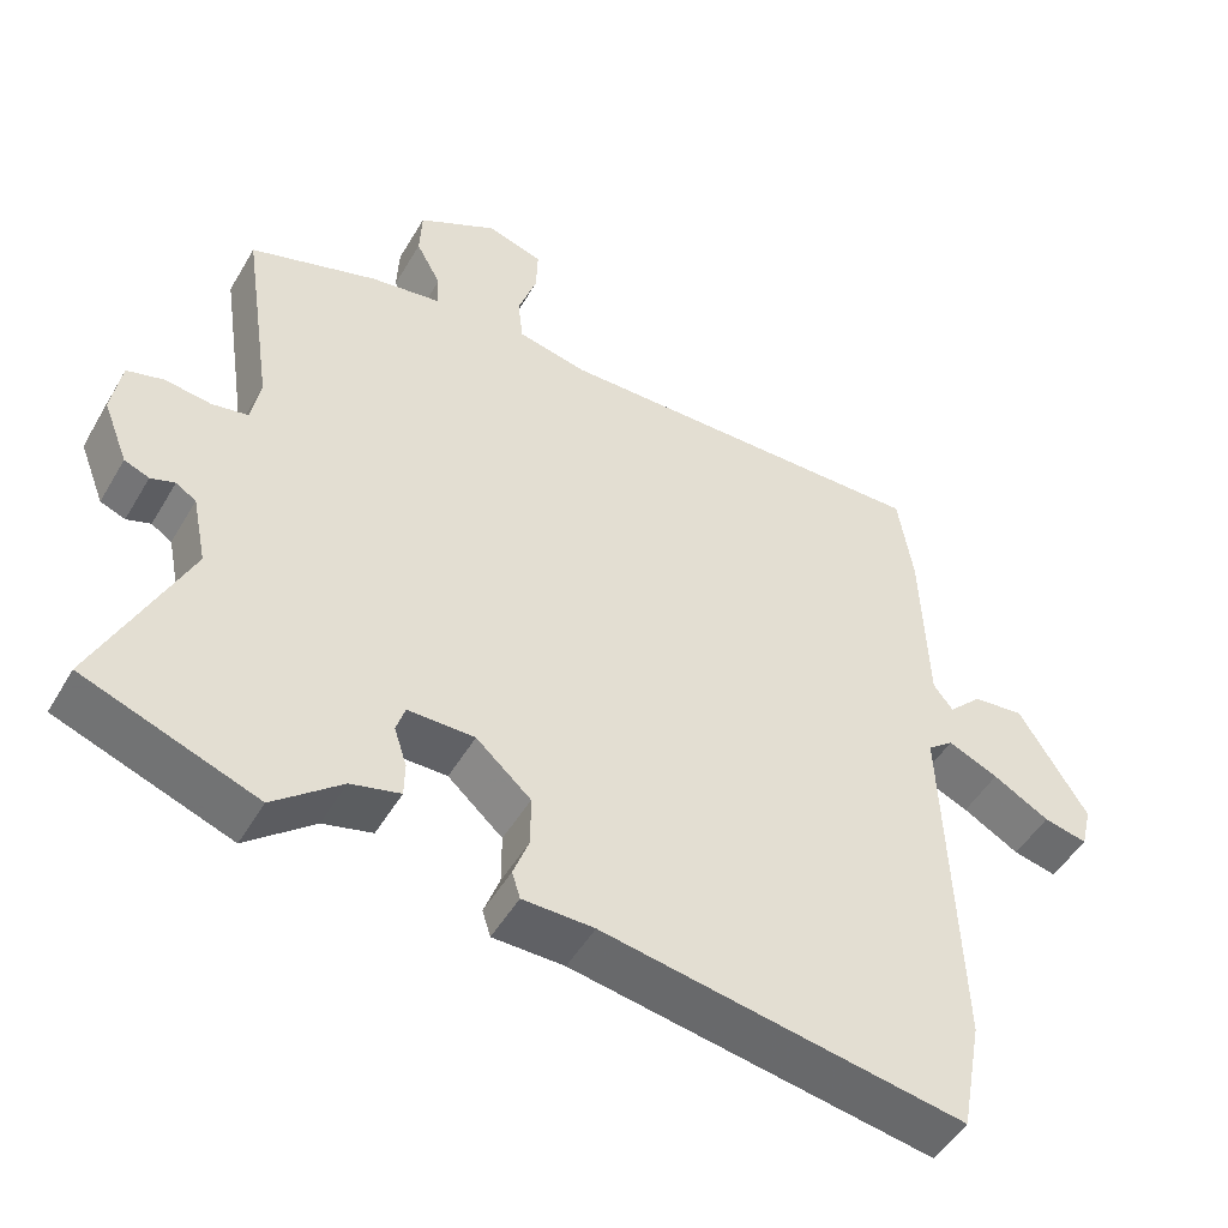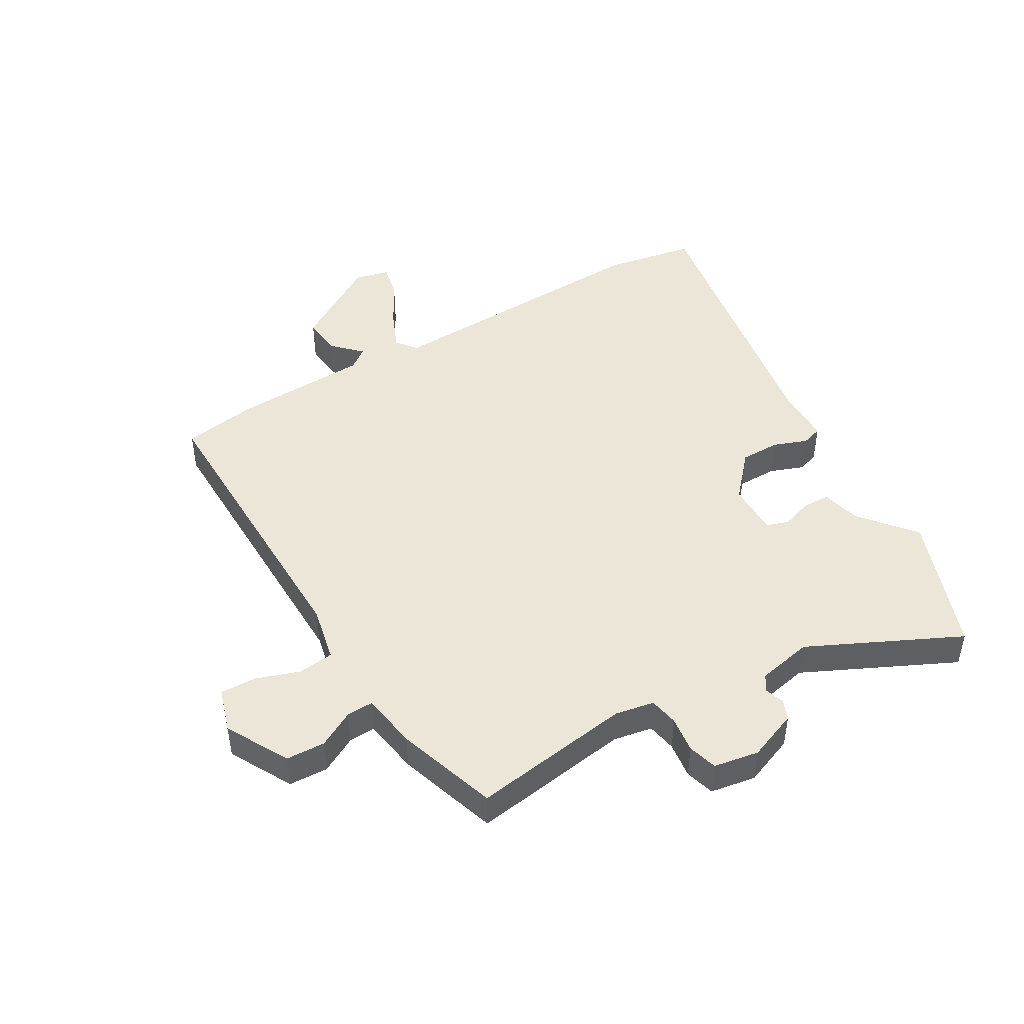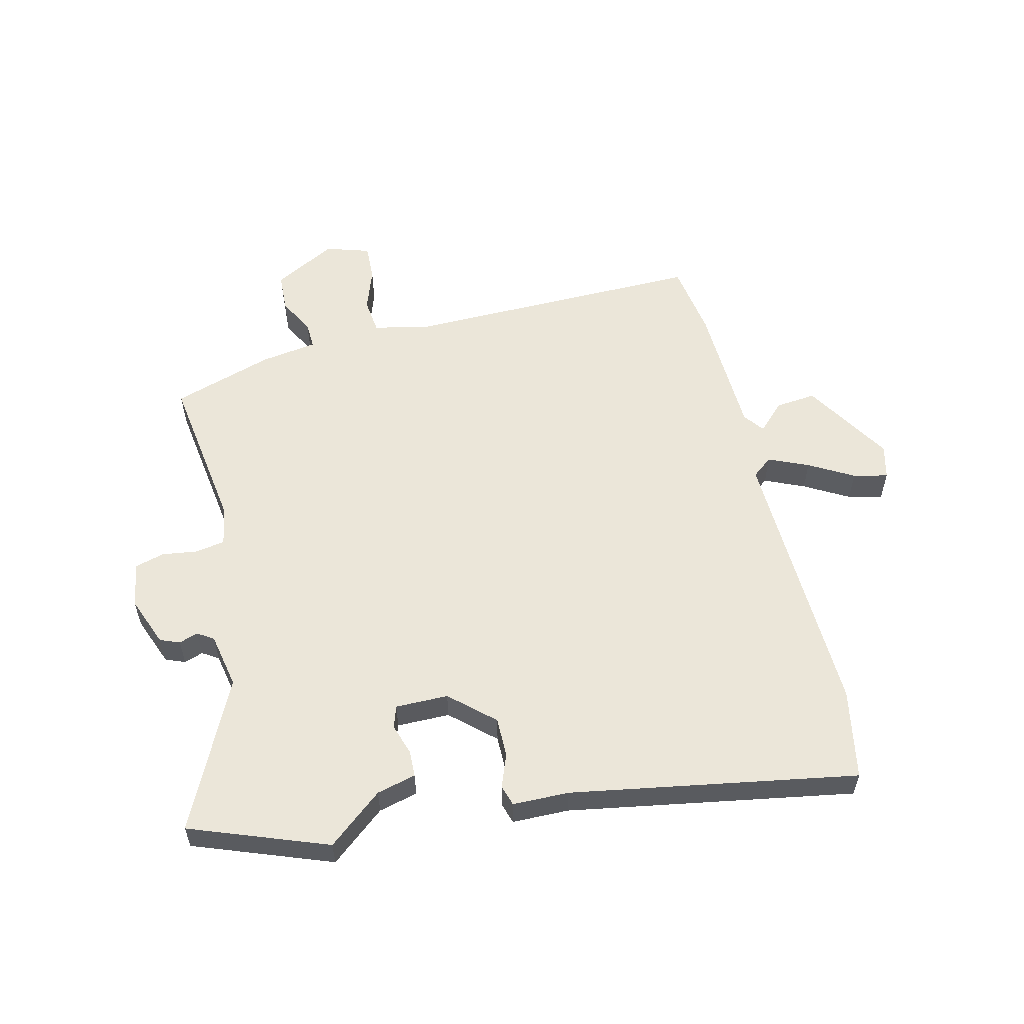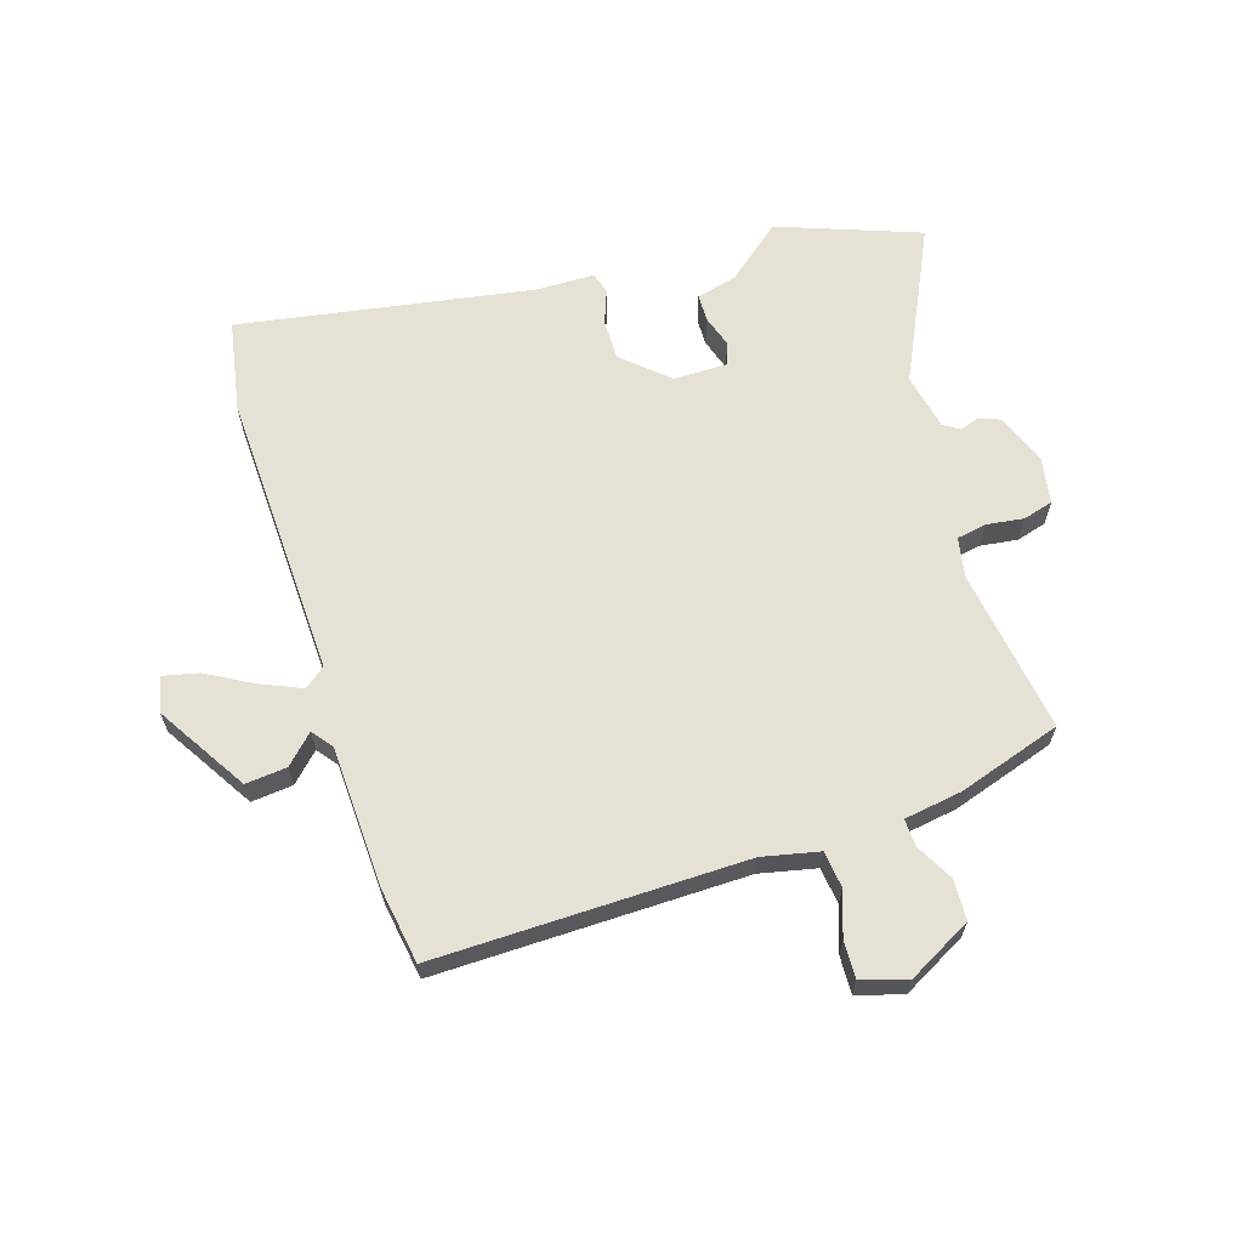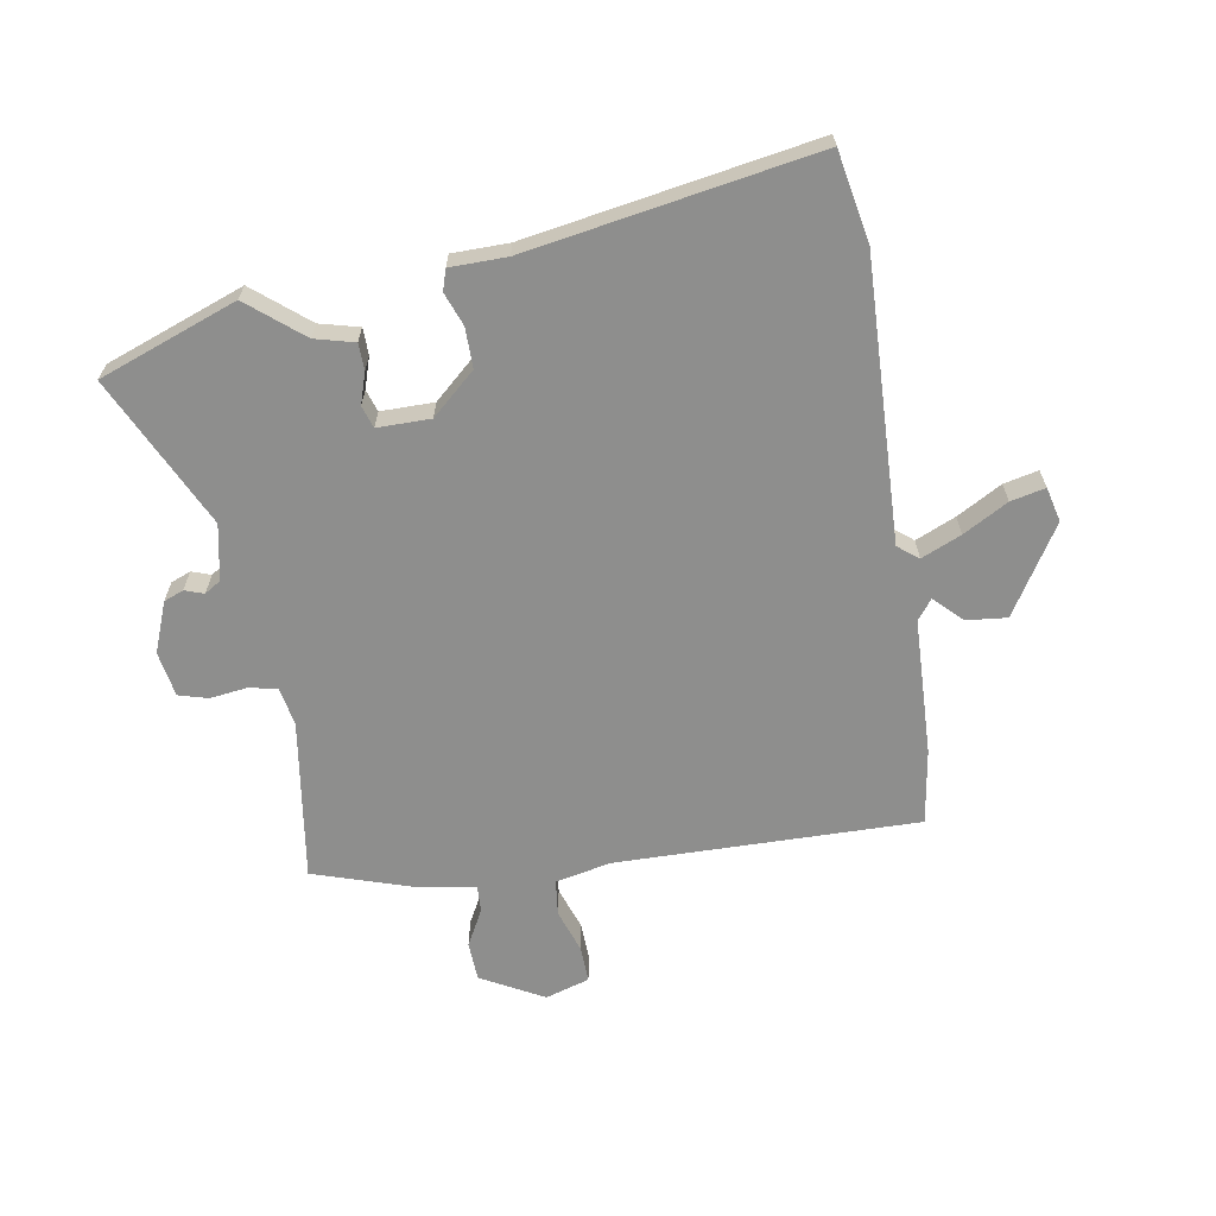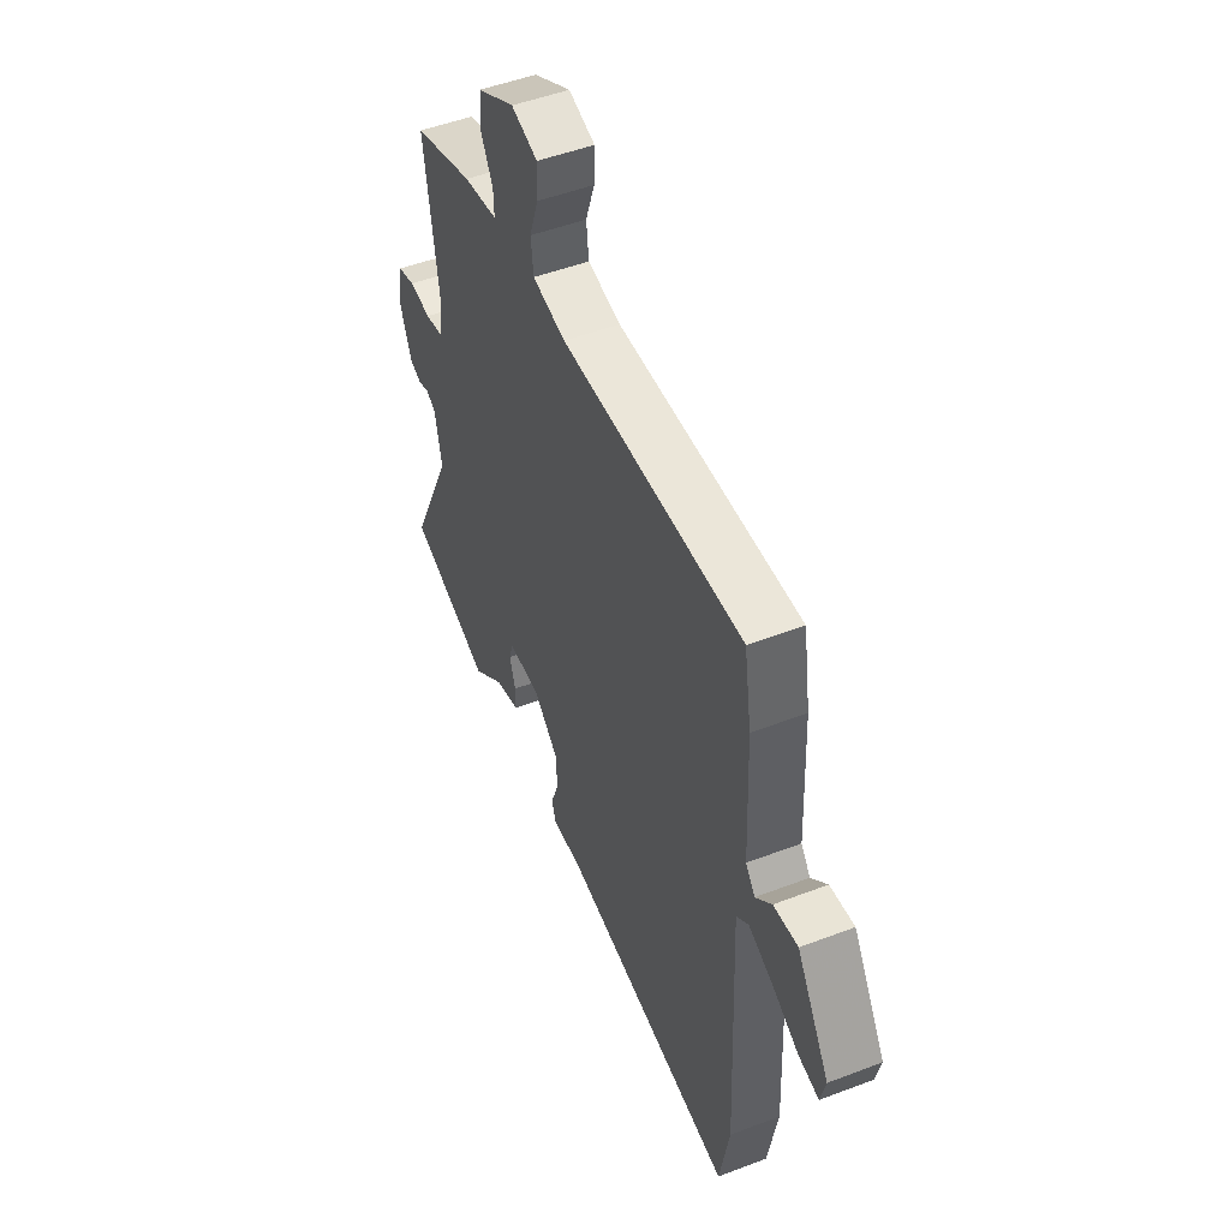
<metadata>
{"format":"obj","ext":"obj","renderer":"f3d","projection":"perspective","resolution":1024,"background":"white","views":[{"elev":-49.1,"azim":150.7,"up":"+Z"},{"elev":46.5,"azim":59.7,"up":"+Y"},{"elev":56.8,"azim":166.7,"up":"+Y"},{"elev":64.2,"azim":-17.4,"up":"+Y"},{"elev":-64.9,"azim":-170.4,"up":"+Y"},{"elev":49.5,"azim":-112.9,"up":"+Z"}]}
</metadata>
<code>
v -0.478 0.07 0.493
v 0.029 0.07 0.485
v 0.122 0.07 0.505
v 0.129 0.07 0.565
v 0.104 0.07 0.638
v 0.102 0.07 0.699
v 0.176 0.07 0.722
v 0.281 0.07 0.665
v 0.284 0.07 0.599
v 0.251 0.07 0.538
v 0.249 0.07 0.493
v 0.344 0.07 0.478
v 0.513 0.07 0.423
v 0.473 0.07 0.154
v 0.485 0.07 0.088
v 0.534 0.07 0.079
v 0.595 0.07 0.087
v 0.644 0.07 0.073
v 0.657 0.07 -0.003
v 0.624 0.07 -0.087
v 0.591 0.07 -0.1
v 0.559 0.07 -0.089
v 0.532 0.07 -0.106
v 0.513 0.07 -0.199
v 0.633 0.07 -0.451
v 0.402 0.07 -0.536
v 0.311 0.07 -0.461
v 0.245 0.07 -0.444
v 0.244 0.07 -0.399
v 0.261 0.07 -0.347
v 0.249 0.07 -0.31
v 0.16 0.07 -0.31
v 0.087 0.07 -0.375
v 0.087 0.07 -0.442
v 0.108 0.07 -0.498
v 0.097 0.07 -0.533
v 0.002 0.07 -0.534
v -0.479 0.07 -0.615
v -0.507 0.07 -0.463
v -0.489 0.07 0.008
v -0.523 0.07 0.035
v -0.59 0.07 0.006
v -0.665 0.07 -0.036
v -0.723 0.07 -0.049
v -0.737 0.07 0.009
v -0.646 0.07 0.156
v -0.578 0.07 0.149
v -0.533 0.07 0.104
v -0.507 0.07 0.138
v -0.498 0.07 0.367
v -0.478 0 0.493
v 0.029 0 0.485
v 0.122 0 0.505
v 0.129 0 0.565
v 0.104 0 0.638
v 0.102 0 0.699
v 0.176 0 0.722
v 0.281 0 0.665
v 0.284 0 0.599
v 0.251 0 0.538
v 0.249 0 0.493
v 0.344 0 0.478
v 0.513 0 0.423
v 0.473 0 0.154
v 0.485 0 0.088
v 0.534 0 0.079
v 0.595 0 0.087
v 0.644 0 0.073
v 0.657 0 -0.003
v 0.624 0 -0.087
v 0.591 0 -0.1
v 0.559 0 -0.089
v 0.532 0 -0.106
v 0.513 0 -0.199
v 0.633 0 -0.451
v 0.402 0 -0.536
v 0.311 0 -0.461
v 0.245 0 -0.444
v 0.244 0 -0.399
v 0.261 0 -0.347
v 0.249 0 -0.31
v 0.16 0 -0.31
v 0.087 0 -0.375
v 0.087 0 -0.442
v 0.108 0 -0.498
v 0.097 0 -0.533
v 0.002 0 -0.534
v -0.479 0 -0.615
v -0.507 0 -0.463
v -0.489 0 0.008
v -0.523 0 0.035
v -0.59 0 0.006
v -0.665 0 -0.036
v -0.723 0 -0.049
v -0.737 0 0.009
v -0.646 0 0.156
v -0.578 0 0.149
v -0.533 0 0.104
v -0.507 0 0.138
v -0.498 0 0.367
f 49 50 1 2
f 48 49 2 3
f 46 47 48
f 45 46 48
f 44 45 48
f 43 44 48
f 42 43 48
f 41 42 48 3
f 40 41 3
f 39 40 3
f 38 39 3
f 37 38 3
f 34 35 36 37
f 33 34 37
f 33 37 3 4
f 32 33 4
f 31 32 4
f 30 31 4
f 27 28 29 30
f 27 30 4
f 26 27 4
f 25 26 4
f 24 25 4
f 4 5 6
f 24 4 6
f 23 24 6
f 22 23 6
f 20 21 22
f 19 20 22
f 18 19 22
f 17 18 22
f 16 17 22
f 15 16 22
f 15 22 6
f 14 15 6
f 11 12 13 14
f 11 14 6
f 10 11 6 7
f 7 8 9 10
f 52 51 100 99
f 53 52 99 98
f 98 97 96
f 98 96 95
f 98 95 94
f 98 94 93
f 98 93 92
f 53 98 92 91
f 53 91 90
f 53 90 89
f 53 89 88
f 53 88 87
f 87 86 85 84
f 87 84 83
f 54 53 87 83
f 54 83 82
f 54 82 81
f 54 81 80
f 80 79 78 77
f 54 80 77
f 54 77 76
f 54 76 75
f 54 75 74
f 56 55 54
f 56 54 74
f 56 74 73
f 56 73 72
f 72 71 70
f 72 70 69
f 72 69 68
f 72 68 67
f 72 67 66
f 72 66 65
f 56 72 65
f 56 65 64
f 64 63 62 61
f 56 64 61
f 57 56 61 60
f 60 59 58 57
f 1 51 52 2
f 2 52 53 3
f 3 53 54 4
f 4 54 55 5
f 5 55 56 6
f 6 56 57 7
f 7 57 58 8
f 8 58 59 9
f 9 59 60 10
f 10 60 61 11
f 11 61 62 12
f 12 62 63 13
f 13 63 64 14
f 14 64 65 15
f 15 65 66 16
f 16 66 67 17
f 17 67 68 18
f 18 68 69 19
f 19 69 70 20
f 20 70 71 21
f 21 71 72 22
f 22 72 73 23
f 23 73 74 24
f 24 74 75 25
f 25 75 76 26
f 26 76 77 27
f 27 77 78 28
f 28 78 79 29
f 29 79 80 30
f 30 80 81 31
f 31 81 82 32
f 32 82 83 33
f 33 83 84 34
f 34 84 85 35
f 35 85 86 36
f 36 86 87 37
f 37 87 88 38
f 38 88 89 39
f 39 89 90 40
f 40 90 91 41
f 41 91 92 42
f 42 92 93 43
f 43 93 94 44
f 44 94 95 45
f 45 95 96 46
f 46 96 97 47
f 47 97 98 48
f 48 98 99 49
f 49 99 100 50
f 50 100 51 1

</code>
